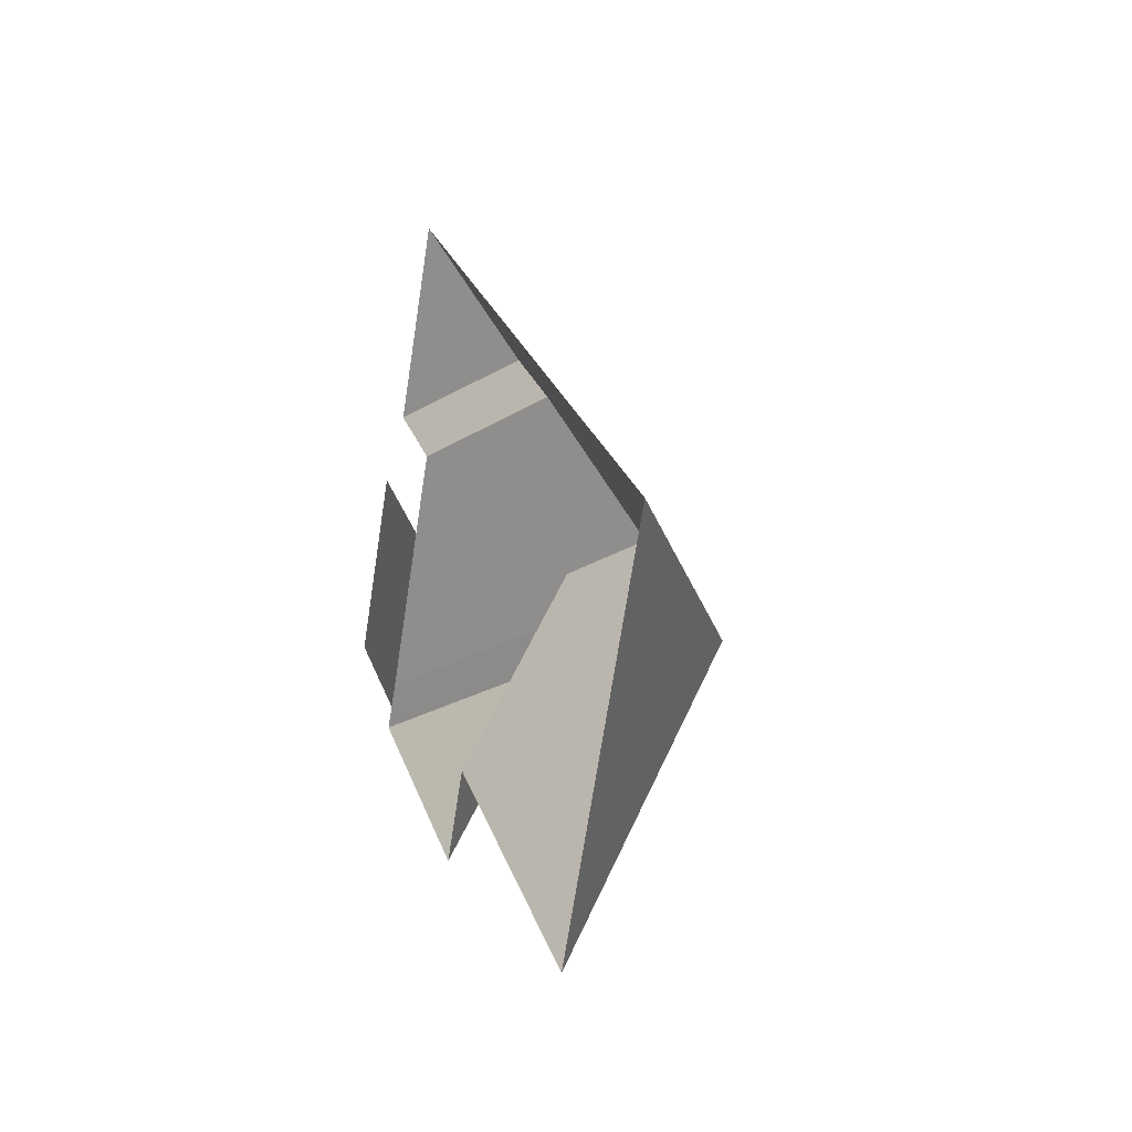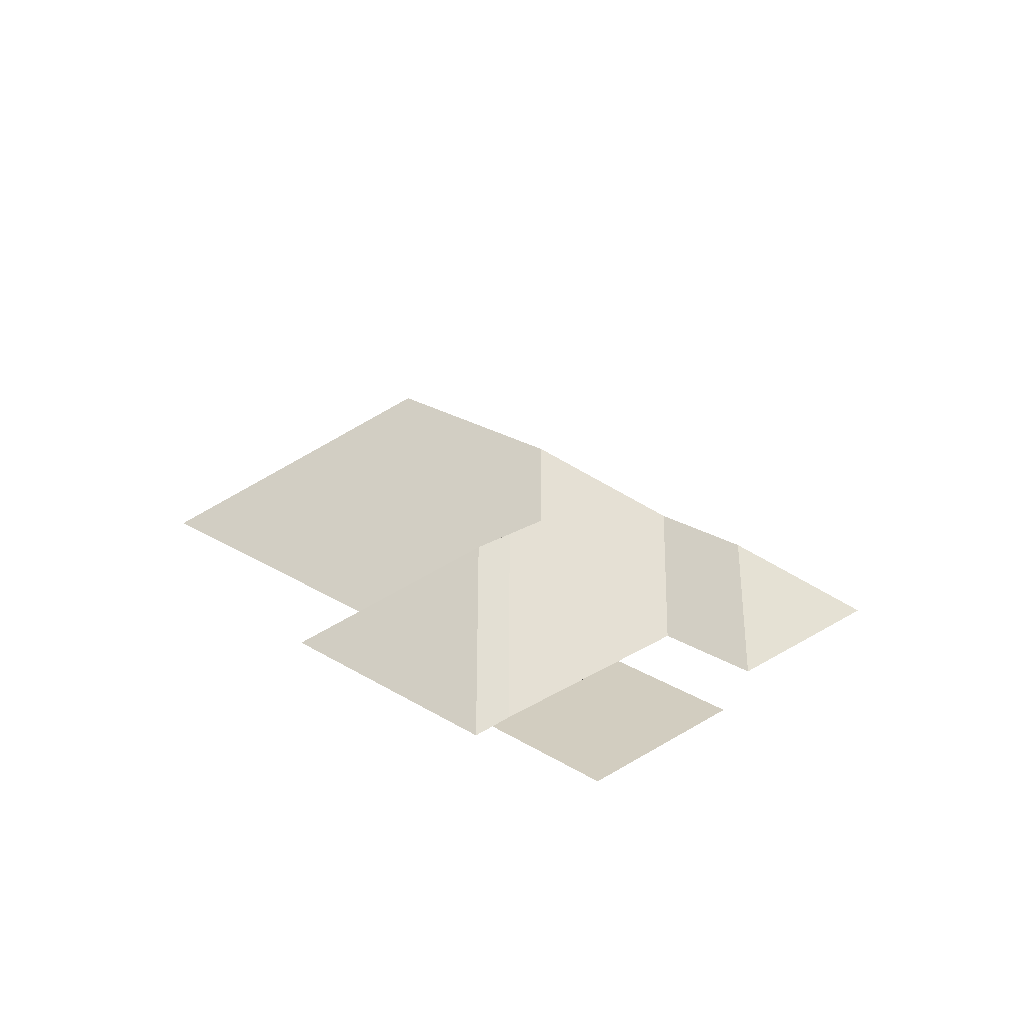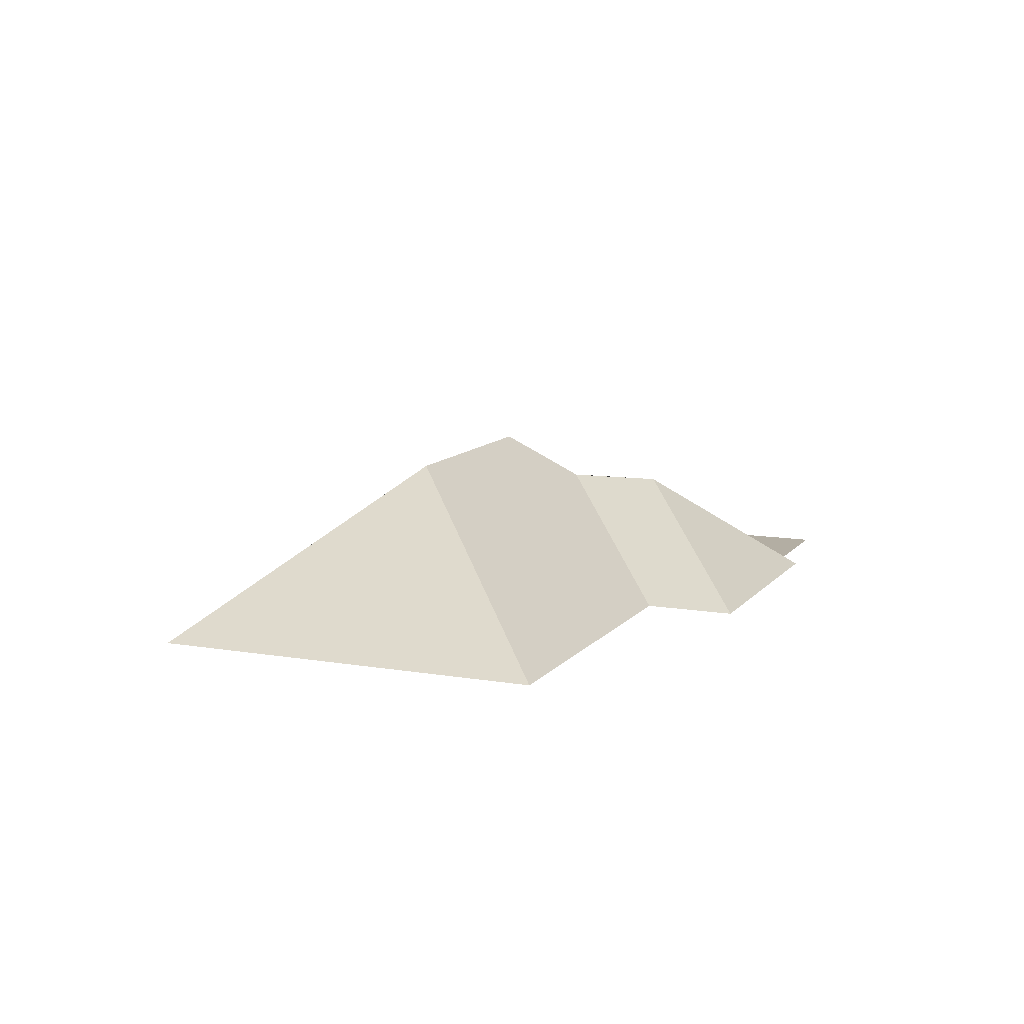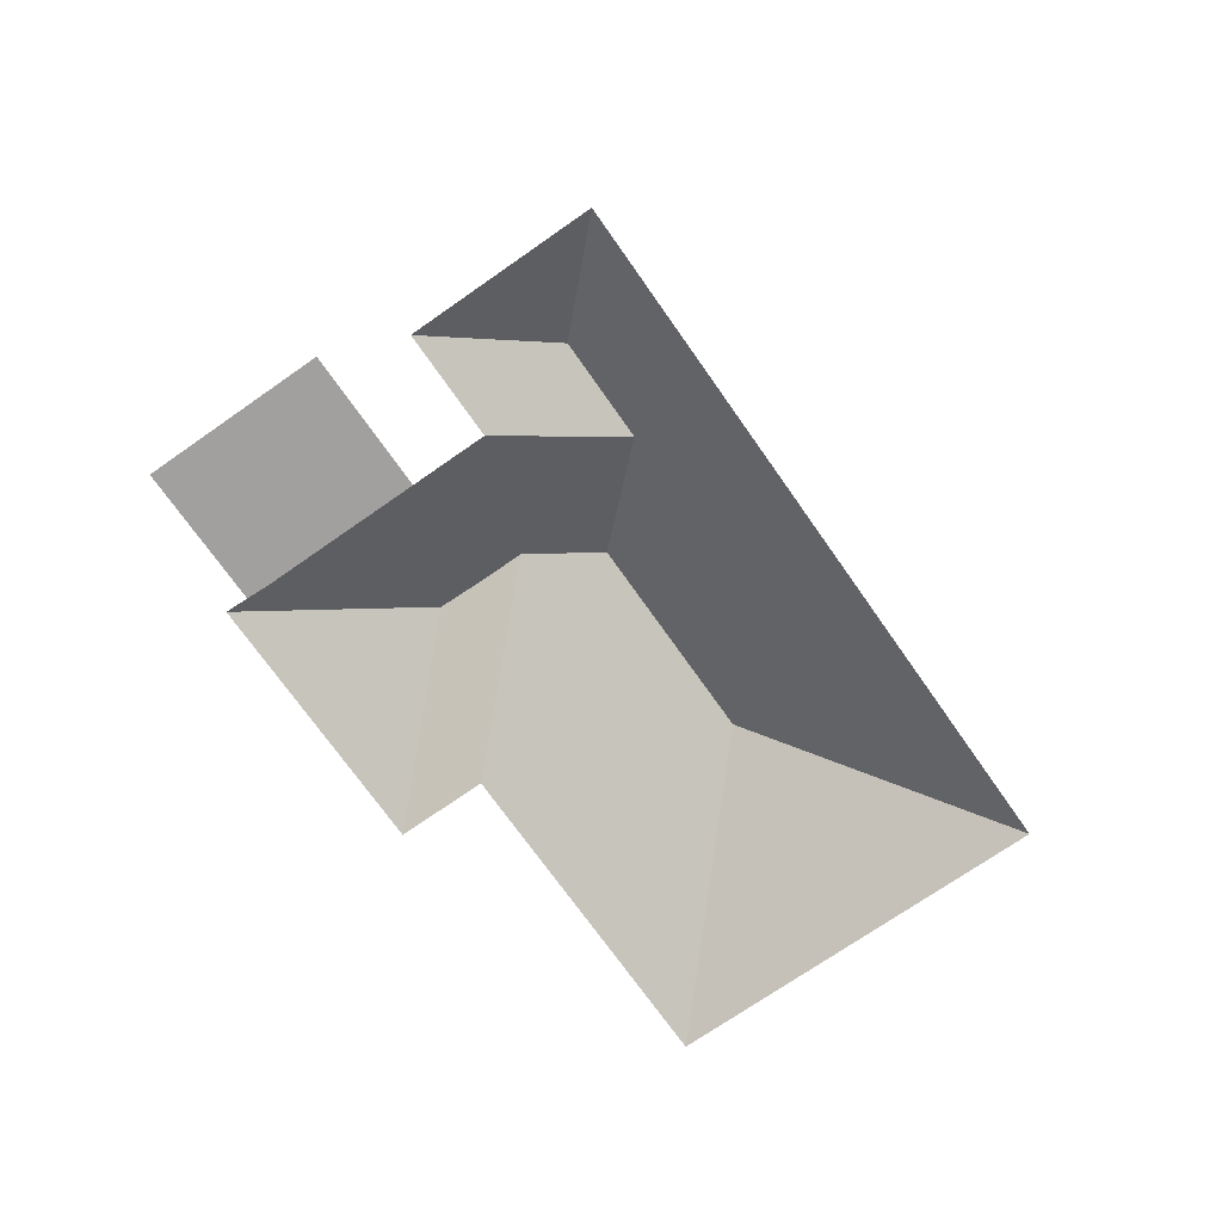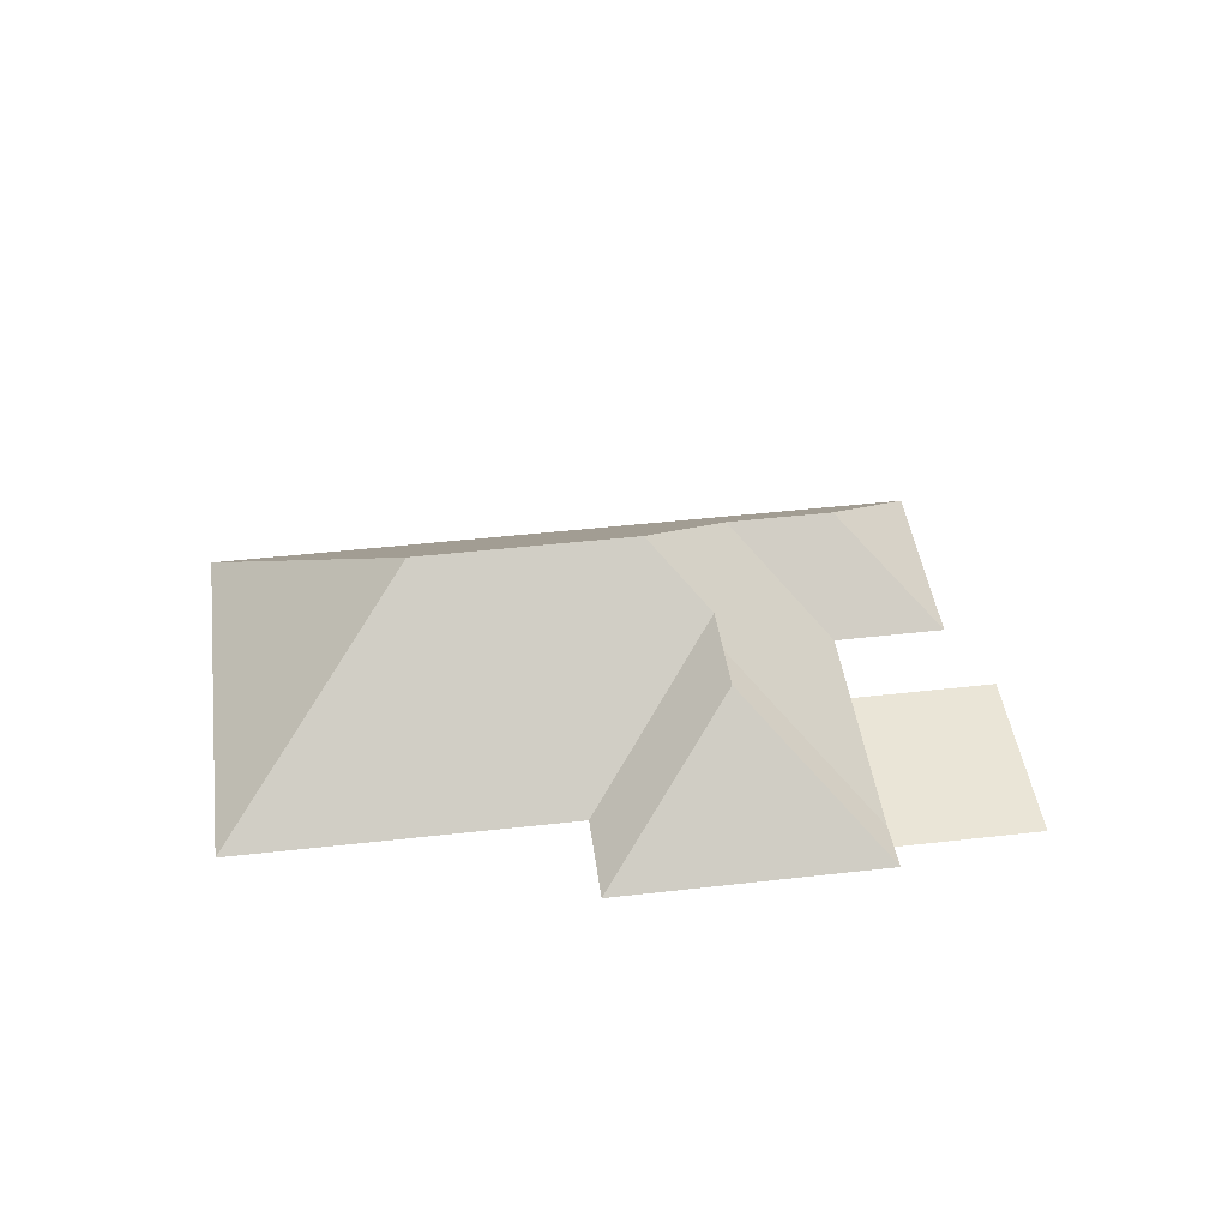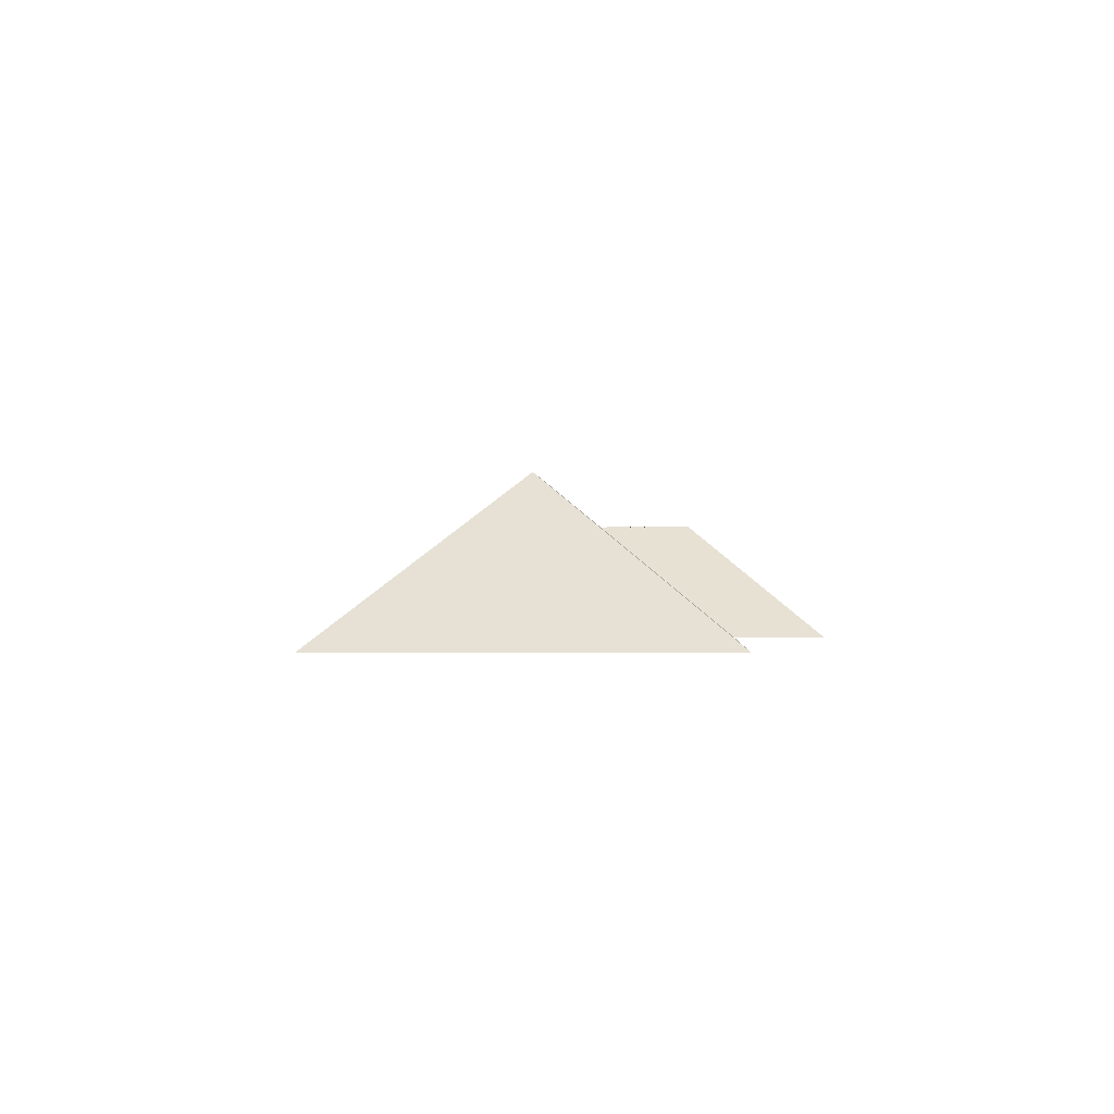
<metadata>
{"format":"obj","ext":"obj","renderer":"f3d","projection":"perspective","resolution":1024,"background":"white","views":[{"elev":-7.4,"azim":72.3,"up":"+Z"},{"elev":24.7,"azim":-105.1,"up":"+Y"},{"elev":10.9,"azim":142.9,"up":"+Y"},{"elev":-71.8,"azim":-25.1,"up":"+Y"},{"elev":44.2,"azim":-157.7,"up":"+Y"},{"elev":0.1,"azim":122.0,"up":"+Y"}]}
</metadata>
<code>
o BK39_500_017031_0012_roof
v 129.7 75 -15.16
v 396.8 75 -168.9
v 145.4 109.5 -71.98
v 185.3 109.5 -95
v 129.2 75 -111.4
v 282.1 144.9 -199.8
v 200.2 145 -152.8
v 88.02 75 -87.57
v 165.8 123.8 -162.7
v 59.07 75 -110.2
v 112.3 75 -140.8
v 155.7 123.8 -180.4
v 145.3 124.2 -197.7
v 312.6 75 -315.2
v 186.6 75 -242.9
v 77.37 75 -201.7
v 18.88 75 -180
v 71.85 75 -210.5
v 66.48 75 -219.1
v 167.1 75 -277
v 129.7 0 -15.16
v 396.8 0 -168.9
v 312.6 0 -315.2
v 186.6 0 -242.9
v 167.1 0 -277
v 66.48 0 -219.1
v 71.85 0 -210.5
v 18.88 0 -180
v 59.07 0 -110.2
v 112.3 0 -140.8
v 129.2 0 -111.4
v 88.02 0 -87.57
f 1 3 8
f 2 1 3 4 7 6
f 14 6 2
f 19 13 20
f 13 12 9 15 20
f 16 12 13 19 18
f 10 11 16 18 17
f 5 4 3 8
f 9 7 6 14 15
f 5 11 16 12 9 7 4

</code>
